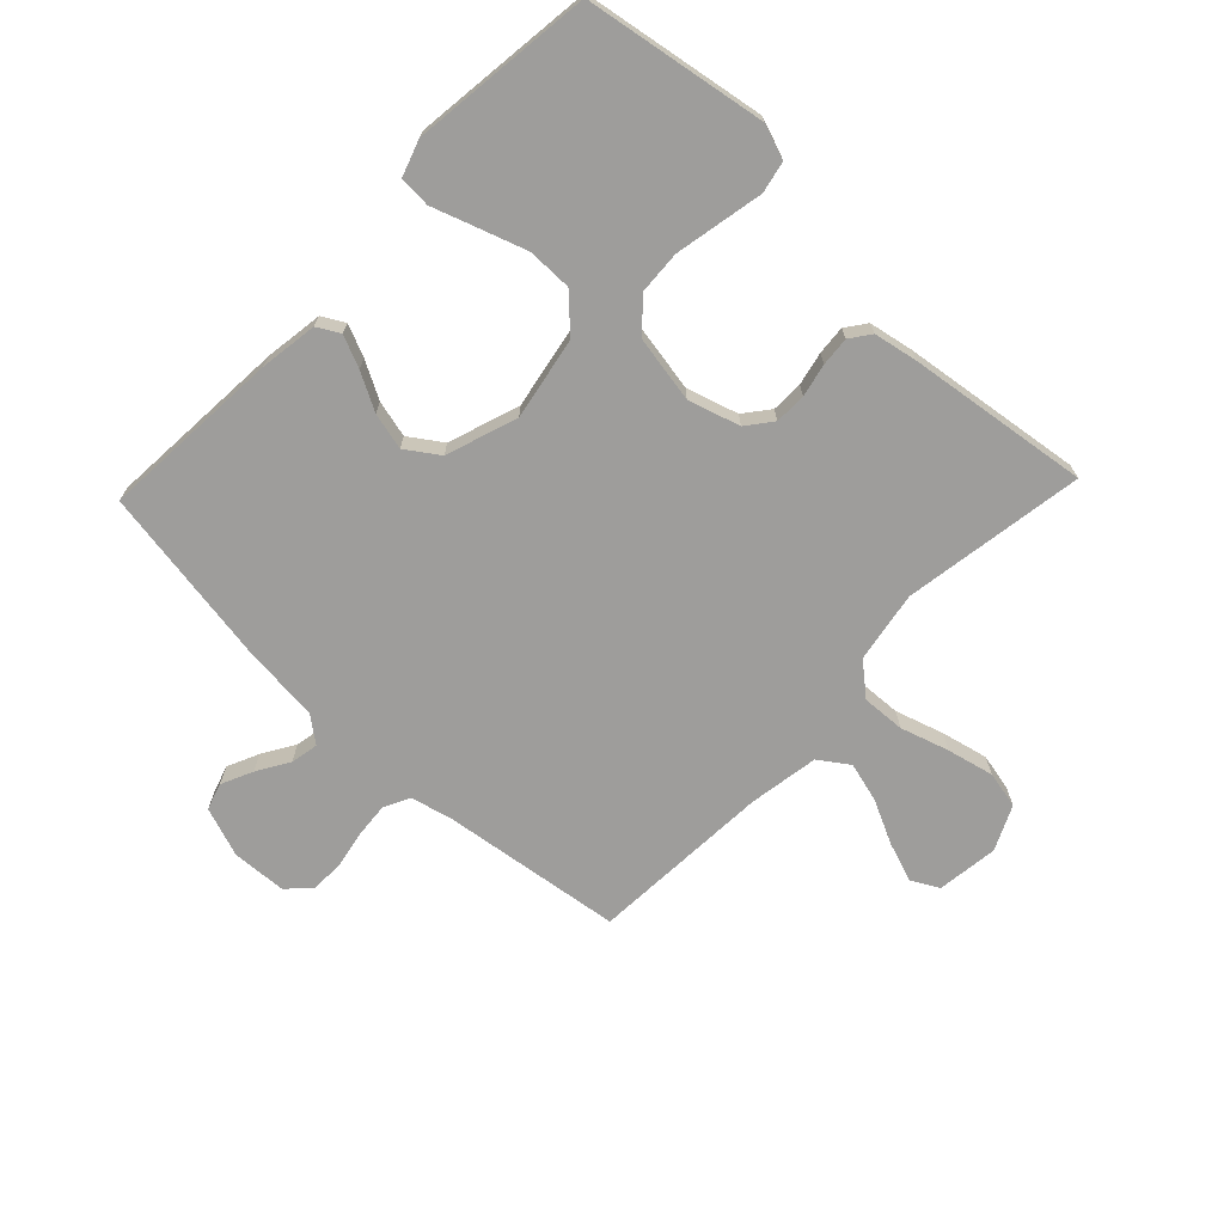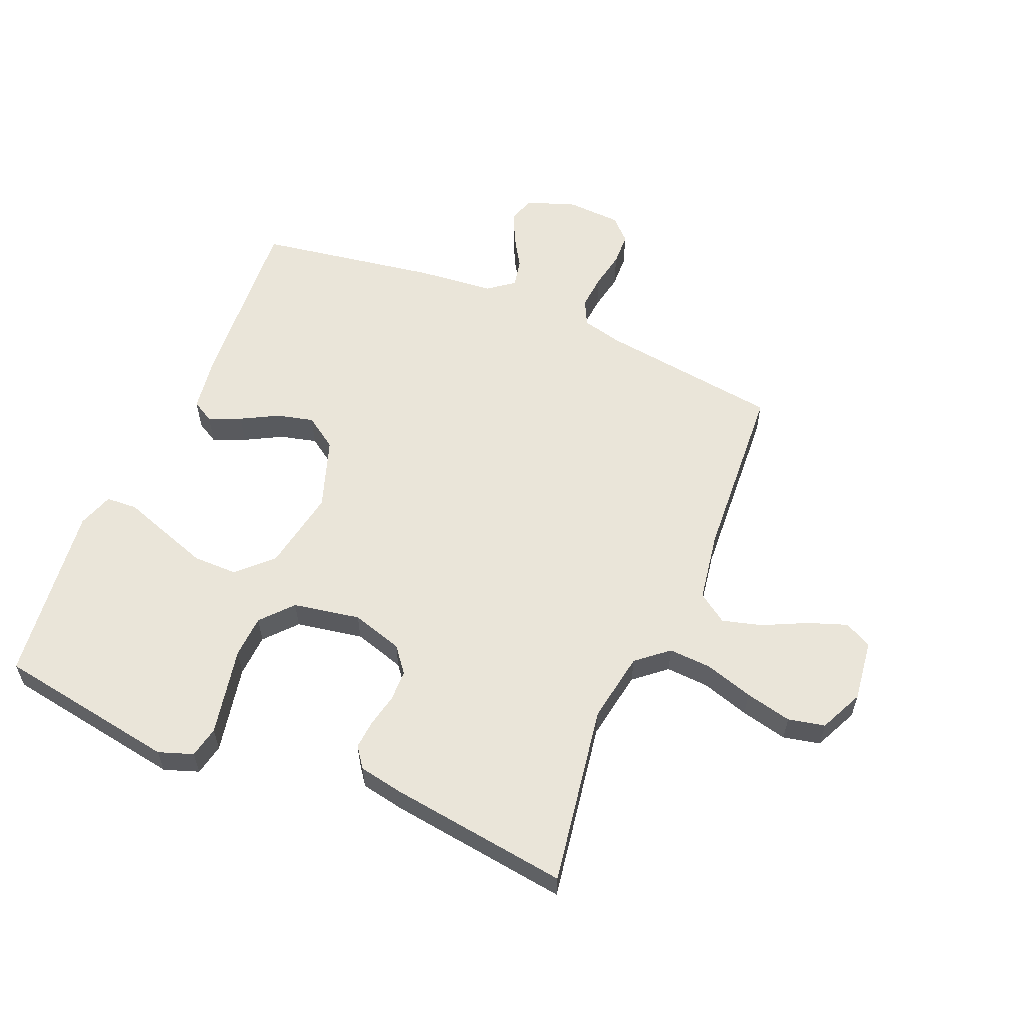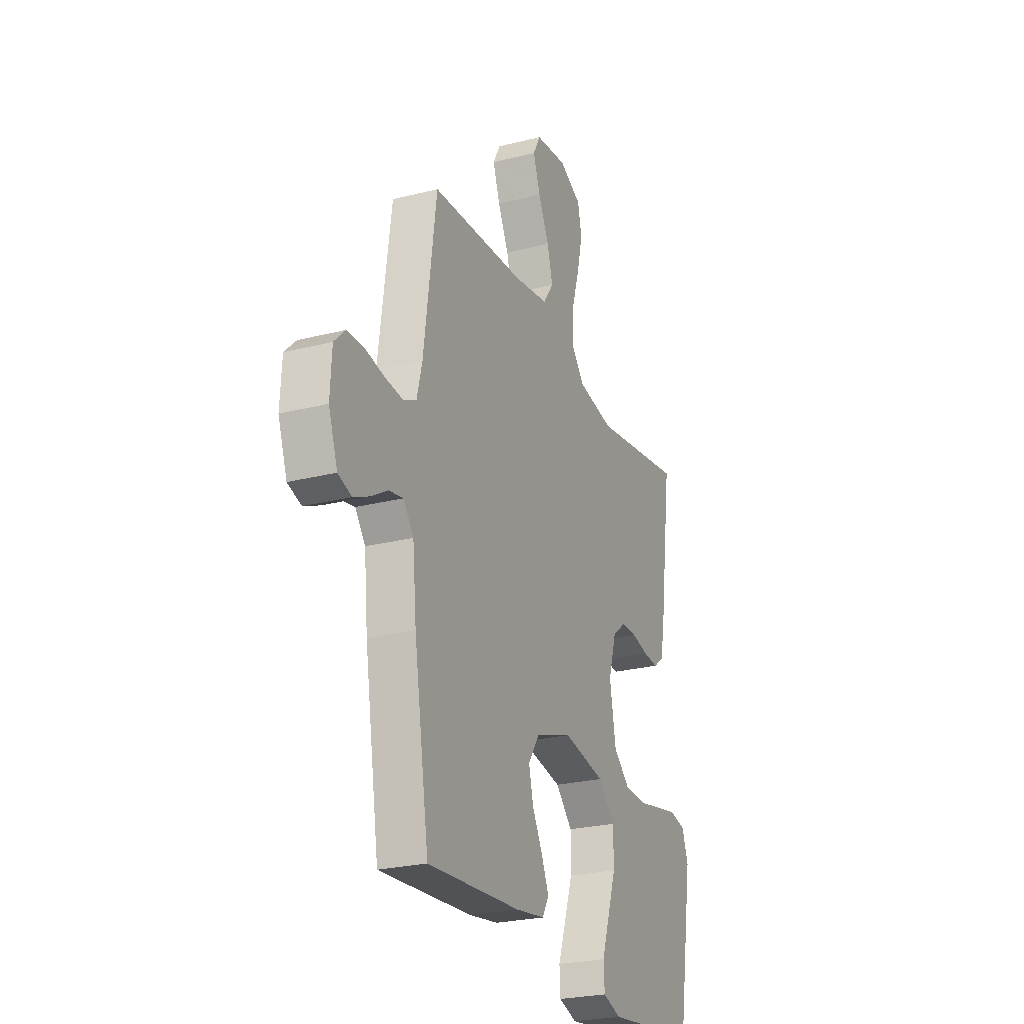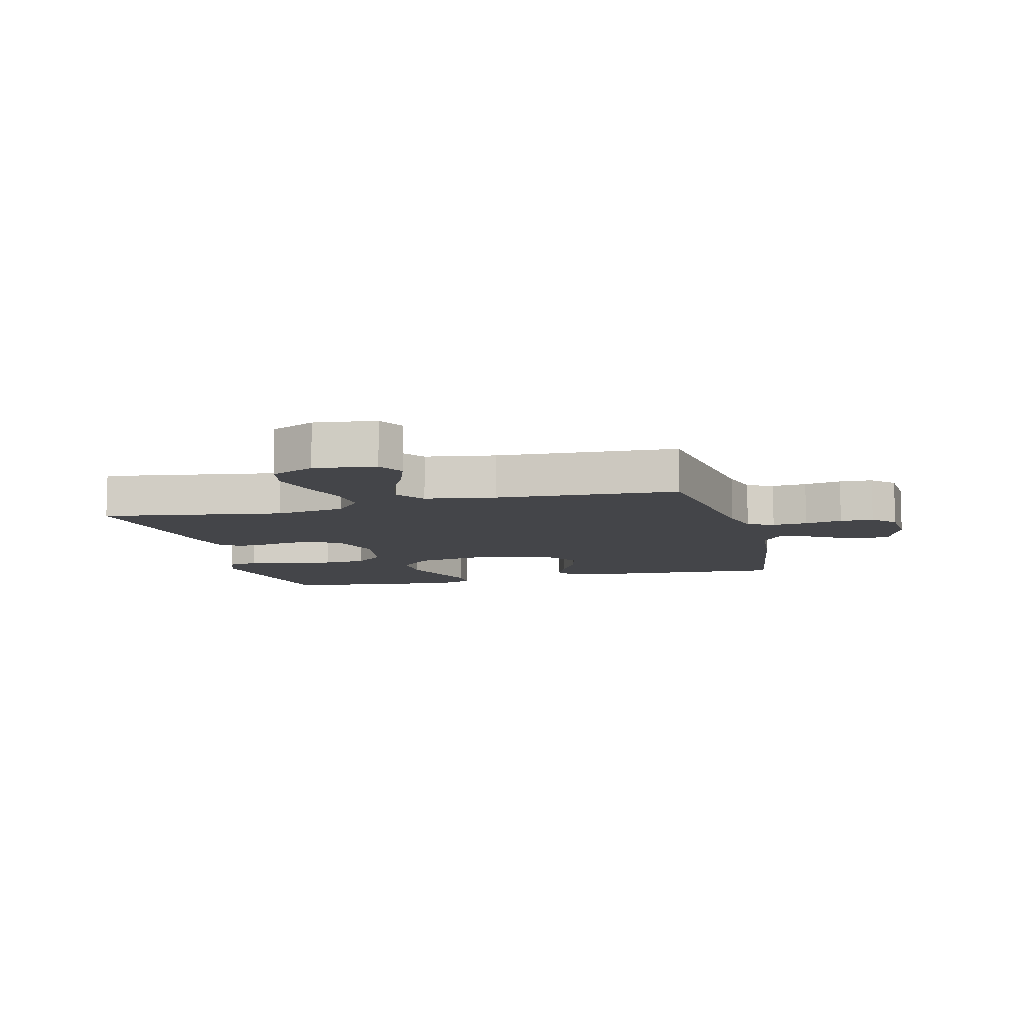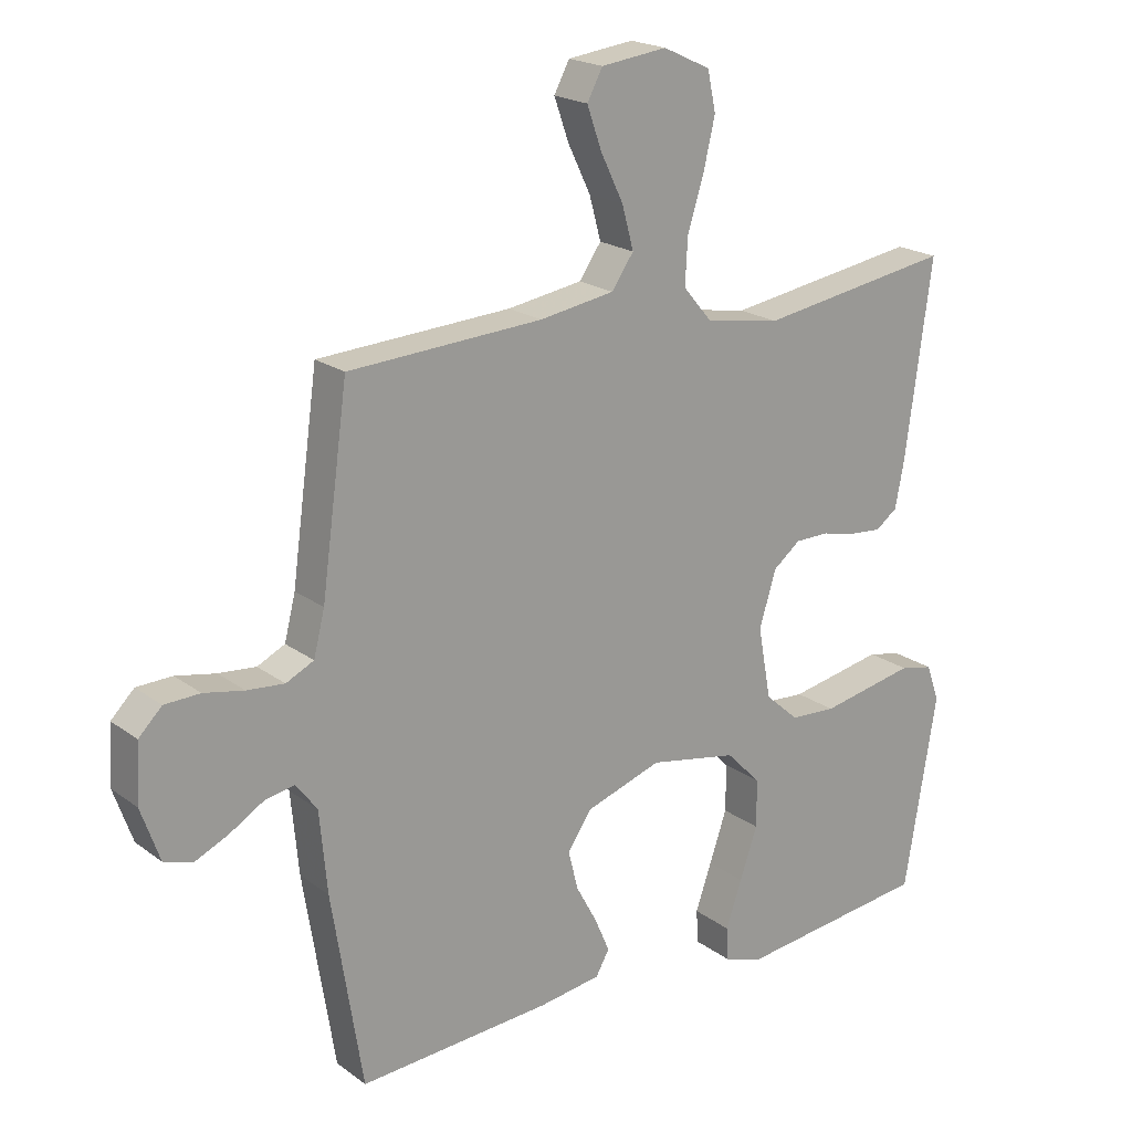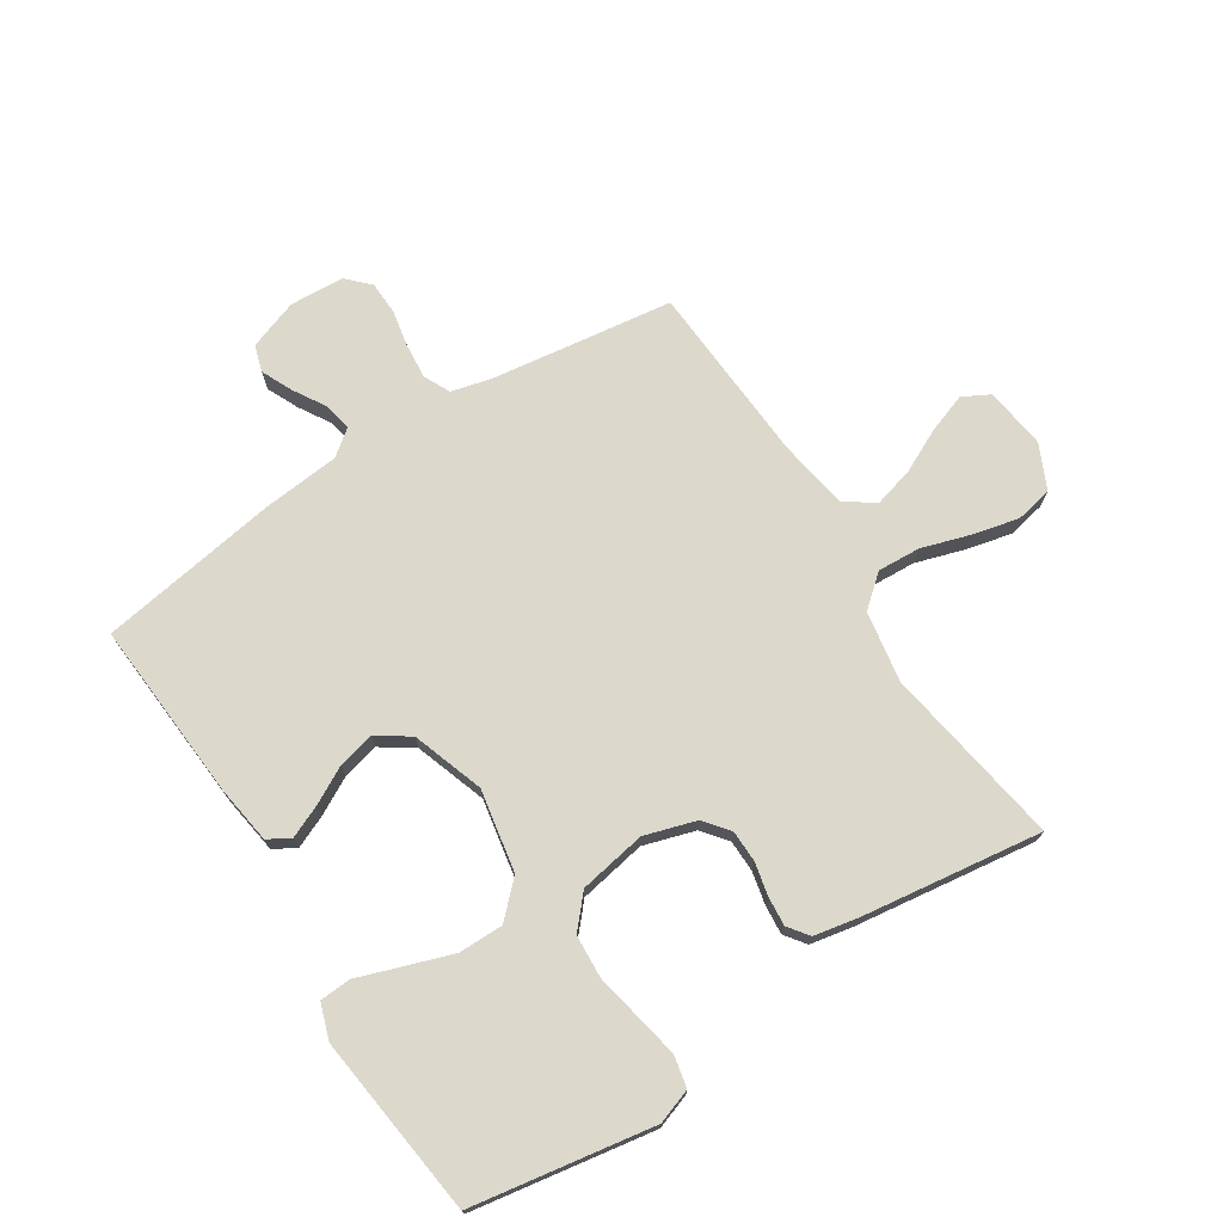
<metadata>
{"format":"obj","ext":"obj","renderer":"f3d","projection":"perspective","resolution":1024,"background":"white","views":[{"elev":-70.5,"azim":-133.6,"up":"+Y"},{"elev":58.3,"azim":-67.3,"up":"+Y"},{"elev":-25.2,"azim":112.3,"up":"+Z"},{"elev":-9.1,"azim":14.5,"up":"+Y"},{"elev":20.0,"azim":143.0,"up":"+Z"},{"elev":72.7,"azim":-122.7,"up":"+Y"}]}
</metadata>
<code>
v -0.5 0.07 0.5
v -0.2 0.07 0.452
v -0.083 0.07 0.472
v -0.039 0.07 0.524
v -0.043 0.07 0.595
v -0.068 0.07 0.675
v -0.086 0.07 0.752
v -0.073 0.07 0.813
v 0 0.07 0.847
v 0.102 0.07 0.834
v 0.126 0.07 0.789
v 0.103 0.07 0.724
v 0.068 0.07 0.652
v 0.05 0.07 0.586
v 0.084 0.07 0.537
v 0.2 0.07 0.518
v 0.5 0.07 0.5
v 0.541 0.07 0.2
v 0.558 0.07 0.132
v 0.601 0.07 0.111
v 0.659 0.07 0.116
v 0.721 0.07 0.128
v 0.776 0.07 0.126
v 0.812 0.07 0.09
v 0.817 0.07 0
v 0.788 0.07 -0.082
v 0.744 0.07 -0.096
v 0.692 0.07 -0.072
v 0.639 0.07 -0.04
v 0.593 0.07 -0.031
v 0.56 0.07 -0.074
v 0.548 0.07 -0.2
v 0.5 0.07 -0.5
v 0.2 0.07 -0.479
v 0.105 0.07 -0.465
v 0.084 0.07 -0.428
v 0.107 0.07 -0.375
v 0.14 0.07 -0.314
v 0.155 0.07 -0.253
v 0.118 0.07 -0.199
v 0 0.07 -0.159
v -0.136 0.07 -0.184
v -0.19 0.07 -0.239
v -0.19 0.07 -0.313
v -0.163 0.07 -0.392
v -0.138 0.07 -0.464
v -0.141 0.07 -0.516
v -0.2 0.07 -0.536
v -0.5 0.07 -0.5
v -0.55 0.07 -0.2
v -0.53 0.07 -0.143
v -0.478 0.07 -0.132
v -0.407 0.07 -0.146
v -0.331 0.07 -0.161
v -0.26 0.07 -0.157
v -0.208 0.07 -0.111
v -0.188 0.07 0
v -0.214 0.07 0.085
v -0.256 0.07 0.118
v -0.308 0.07 0.119
v -0.363 0.07 0.107
v -0.411 0.07 0.103
v -0.445 0.07 0.128
v -0.459 0.07 0.2
v -0.5 0 0.5
v -0.2 0 0.452
v -0.083 0 0.472
v -0.039 0 0.524
v -0.043 0 0.595
v -0.068 0 0.675
v -0.086 0 0.752
v -0.073 0 0.813
v 0 0 0.847
v 0.102 0 0.834
v 0.126 0 0.789
v 0.103 0 0.724
v 0.068 0 0.652
v 0.05 0 0.586
v 0.084 0 0.537
v 0.2 0 0.518
v 0.5 0 0.5
v 0.541 0 0.2
v 0.558 0 0.132
v 0.601 0 0.111
v 0.659 0 0.116
v 0.721 0 0.128
v 0.776 0 0.126
v 0.812 0 0.09
v 0.817 0 0
v 0.788 0 -0.082
v 0.744 0 -0.096
v 0.692 0 -0.072
v 0.639 0 -0.04
v 0.593 0 -0.031
v 0.56 0 -0.074
v 0.548 0 -0.2
v 0.5 0 -0.5
v 0.2 0 -0.479
v 0.105 0 -0.465
v 0.084 0 -0.428
v 0.107 0 -0.375
v 0.14 0 -0.314
v 0.155 0 -0.253
v 0.118 0 -0.199
v 0 0 -0.159
v -0.136 0 -0.184
v -0.19 0 -0.239
v -0.19 0 -0.313
v -0.163 0 -0.392
v -0.138 0 -0.464
v -0.141 0 -0.516
v -0.2 0 -0.536
v -0.5 0 -0.5
v -0.55 0 -0.2
v -0.53 0 -0.143
v -0.478 0 -0.132
v -0.407 0 -0.146
v -0.331 0 -0.161
v -0.26 0 -0.157
v -0.208 0 -0.111
v -0.188 0 0
v -0.214 0 0.085
v -0.256 0 0.118
v -0.308 0 0.119
v -0.363 0 0.107
v -0.411 0 0.103
v -0.445 0 0.128
v -0.459 0 0.2
f 63 64 1 2
f 60 61 62 63
f 59 60 63 2
f 58 59 2 3
f 57 58 3 4
f 56 57 4
f 51 52 53 54
f 49 50 51 54
f 49 54 55
f 48 49 55 56
f 45 46 47 48
f 44 45 48
f 43 44 48 56
f 35 36 37 38
f 35 38 39
f 34 35 39
f 31 32 33 34
f 30 31 34 39
f 26 27 28 29
f 24 25 26 29
f 24 29 30
f 21 22 23 24
f 20 21 24 30
f 19 20 30 39
f 16 17 18
f 15 16 18 19
f 10 11 12 13
f 10 13 14
f 9 10 14
f 8 9 14
f 5 6 7 8
f 5 8 14
f 4 5 14 15
f 42 43 56 4
f 41 42 4 15
f 40 41 15 19
f 19 39 40
f 66 65 128 127
f 127 126 125 124
f 66 127 124 123
f 67 66 123 122
f 68 67 122 121
f 68 121 120
f 118 117 116 115
f 118 115 114 113
f 119 118 113
f 120 119 113 112
f 112 111 110 109
f 112 109 108
f 120 112 108 107
f 102 101 100 99
f 103 102 99
f 103 99 98
f 98 97 96 95
f 103 98 95 94
f 93 92 91 90
f 93 90 89 88
f 94 93 88
f 88 87 86 85
f 94 88 85 84
f 103 94 84 83
f 82 81 80
f 83 82 80 79
f 77 76 75 74
f 78 77 74
f 78 74 73
f 78 73 72
f 72 71 70 69
f 78 72 69
f 79 78 69 68
f 68 120 107 106
f 79 68 106 105
f 83 79 105 104
f 104 103 83
f 1 65 66 2
f 2 66 67 3
f 3 67 68 4
f 4 68 69 5
f 5 69 70 6
f 6 70 71 7
f 7 71 72 8
f 8 72 73 9
f 9 73 74 10
f 10 74 75 11
f 11 75 76 12
f 12 76 77 13
f 13 77 78 14
f 14 78 79 15
f 15 79 80 16
f 16 80 81 17
f 17 81 82 18
f 18 82 83 19
f 19 83 84 20
f 20 84 85 21
f 21 85 86 22
f 22 86 87 23
f 23 87 88 24
f 24 88 89 25
f 25 89 90 26
f 26 90 91 27
f 27 91 92 28
f 28 92 93 29
f 29 93 94 30
f 30 94 95 31
f 31 95 96 32
f 32 96 97 33
f 33 97 98 34
f 34 98 99 35
f 35 99 100 36
f 36 100 101 37
f 37 101 102 38
f 38 102 103 39
f 39 103 104 40
f 40 104 105 41
f 41 105 106 42
f 42 106 107 43
f 43 107 108 44
f 44 108 109 45
f 45 109 110 46
f 46 110 111 47
f 47 111 112 48
f 48 112 113 49
f 49 113 114 50
f 50 114 115 51
f 51 115 116 52
f 52 116 117 53
f 53 117 118 54
f 54 118 119 55
f 55 119 120 56
f 56 120 121 57
f 57 121 122 58
f 58 122 123 59
f 59 123 124 60
f 60 124 125 61
f 61 125 126 62
f 62 126 127 63
f 63 127 128 64
f 64 128 65 1

</code>
